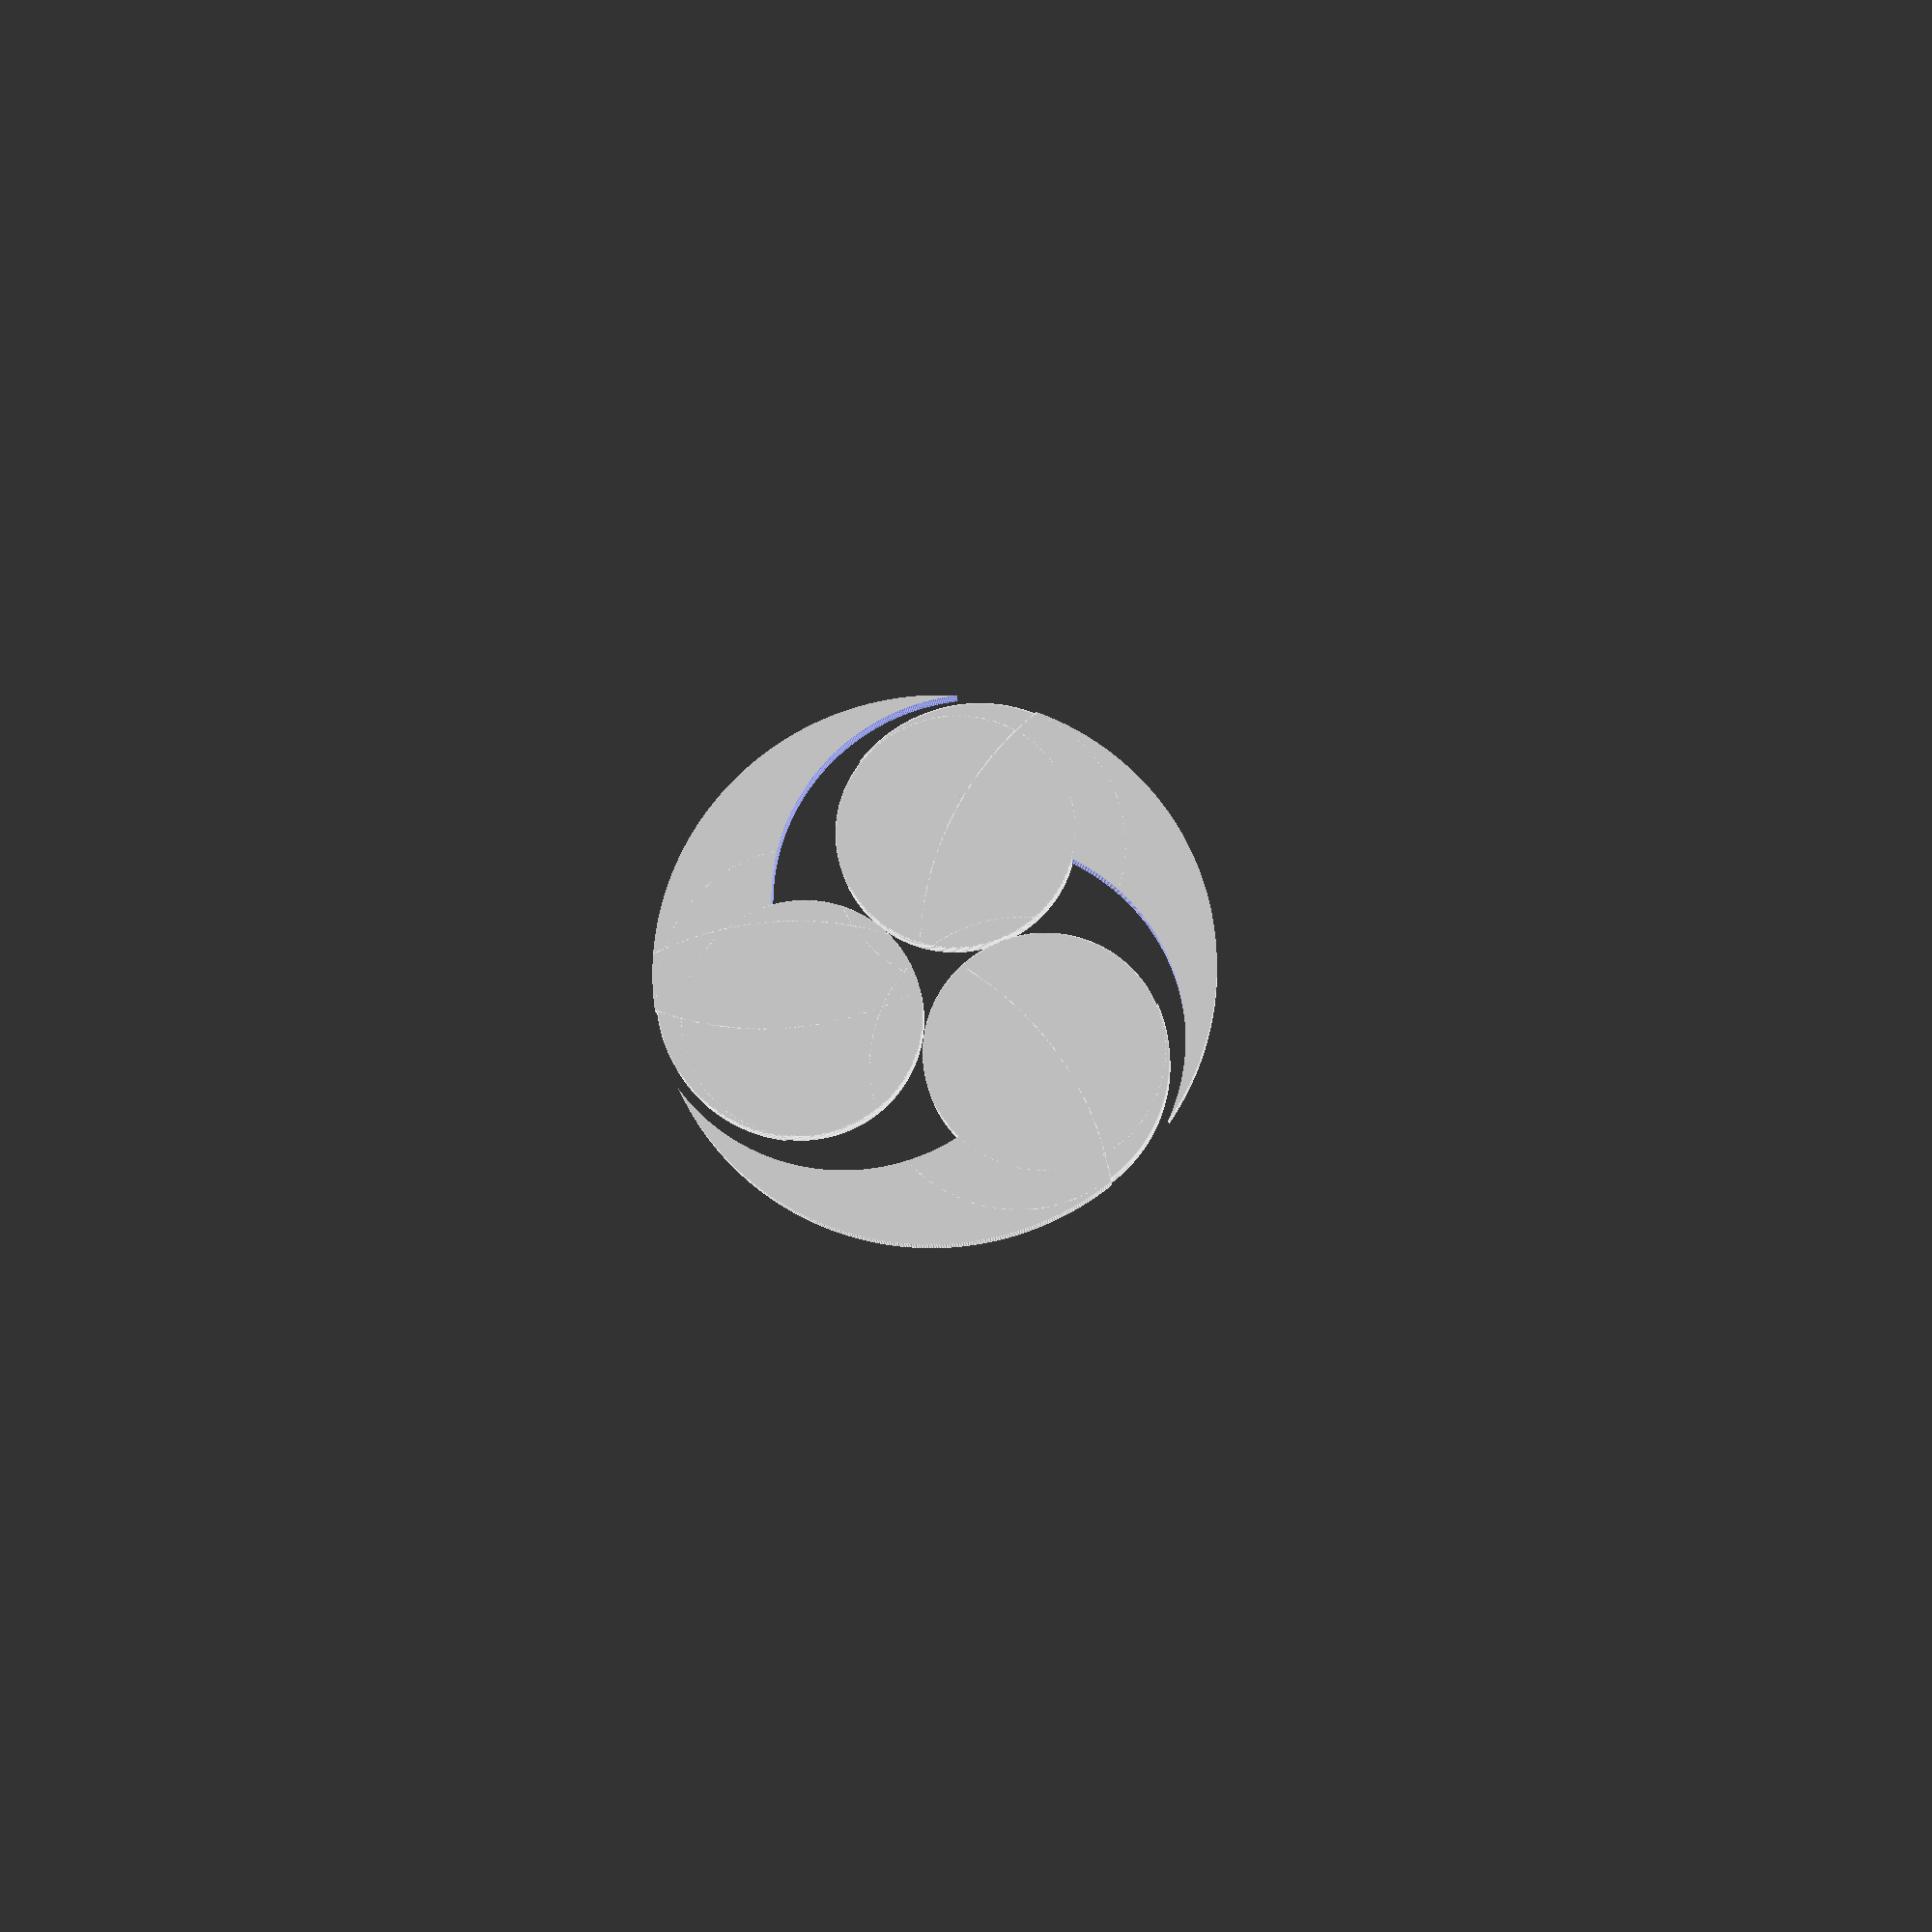
<openscad>
module on_circle(radius) {
  cylinder(5, r=radius, center=true, $fn=720);
}

module off_circle(radius) {
  cylinder(6, r=radius, center=true, $fn=720);
}

module head() {
  union() {
    translate([0, 35, 0]) {
      on_circle(30);
    }
    difference() {
      difference() {
        translate([-6, 32, 0]) {
          on_circle(37);
        }

        rotate([0, 0, 120]) {
          translate([-8, 20, 0]) {
            off_circle(51.5);
          }
        }
      }
      translate([30, 30, 0]) {
        off_circle(20);
      }
    }
  }
}

module tail() {
  difference() {
    intersection() {
      translate([-75, 15, 0]) {
        on_circle(80);
      }
      off_circle(70);
    }
    rotate([0, 0, 120]) {
      translate([-8, 20, 0]) {
        off_circle(51.5);
      }
    }
  }
}

module tomoe() {
  head();
  tail();
}

for(z = [0, 120, 240]) {
  rotate([0, 0, z]) {
    tomoe();
  }
}

</openscad>
<views>
elev=193.9 azim=291.2 roll=356.5 proj=p view=edges
</views>
